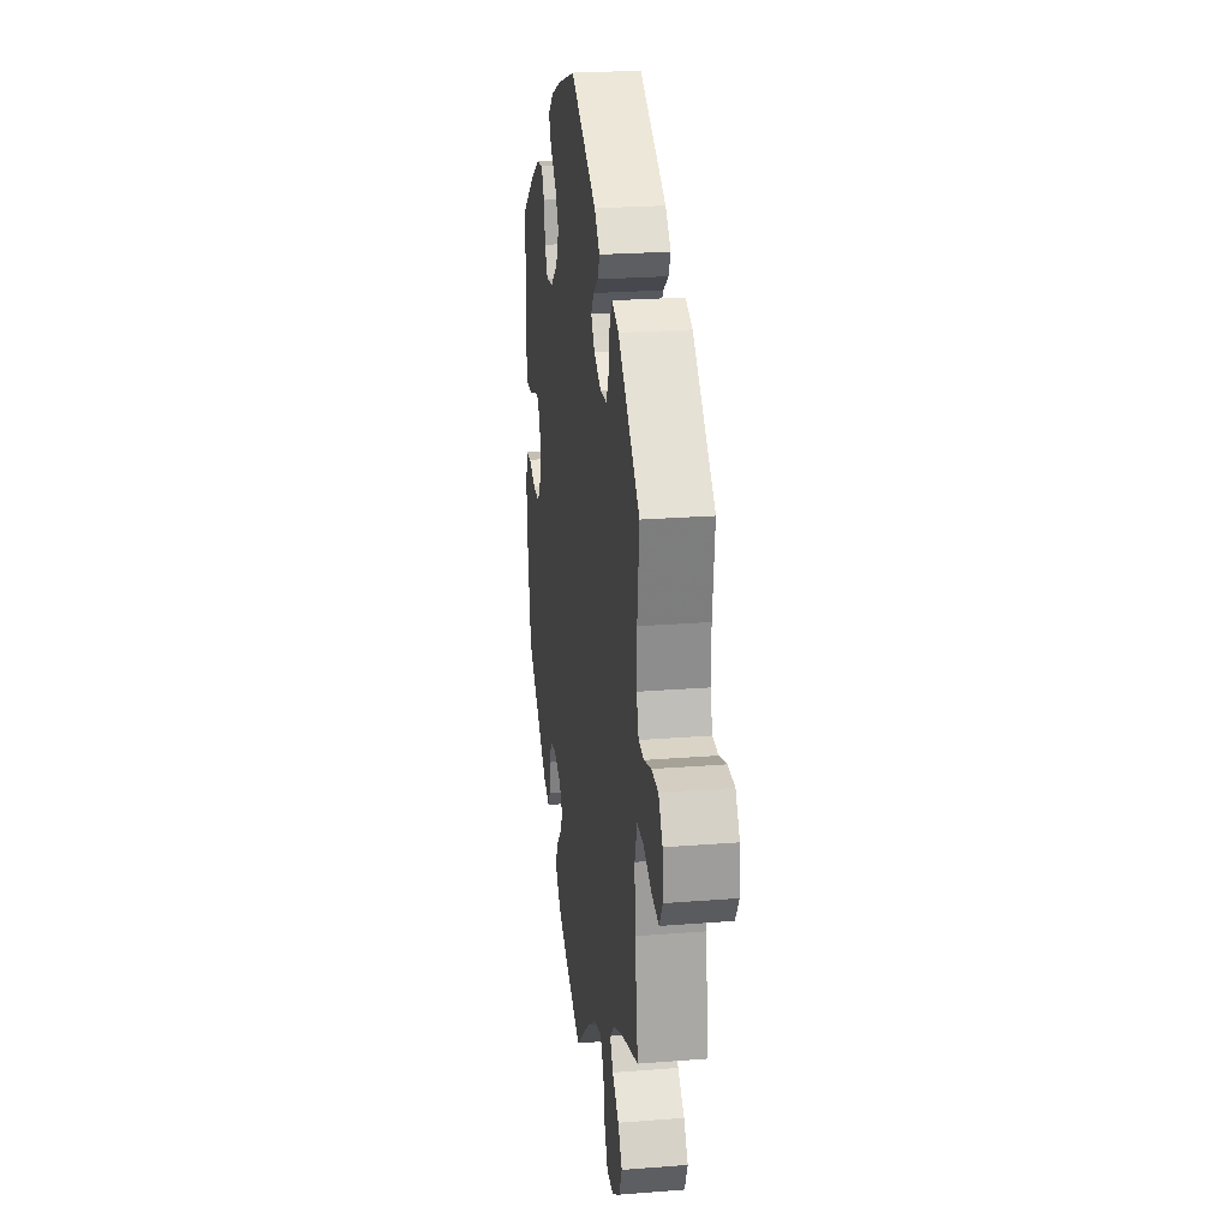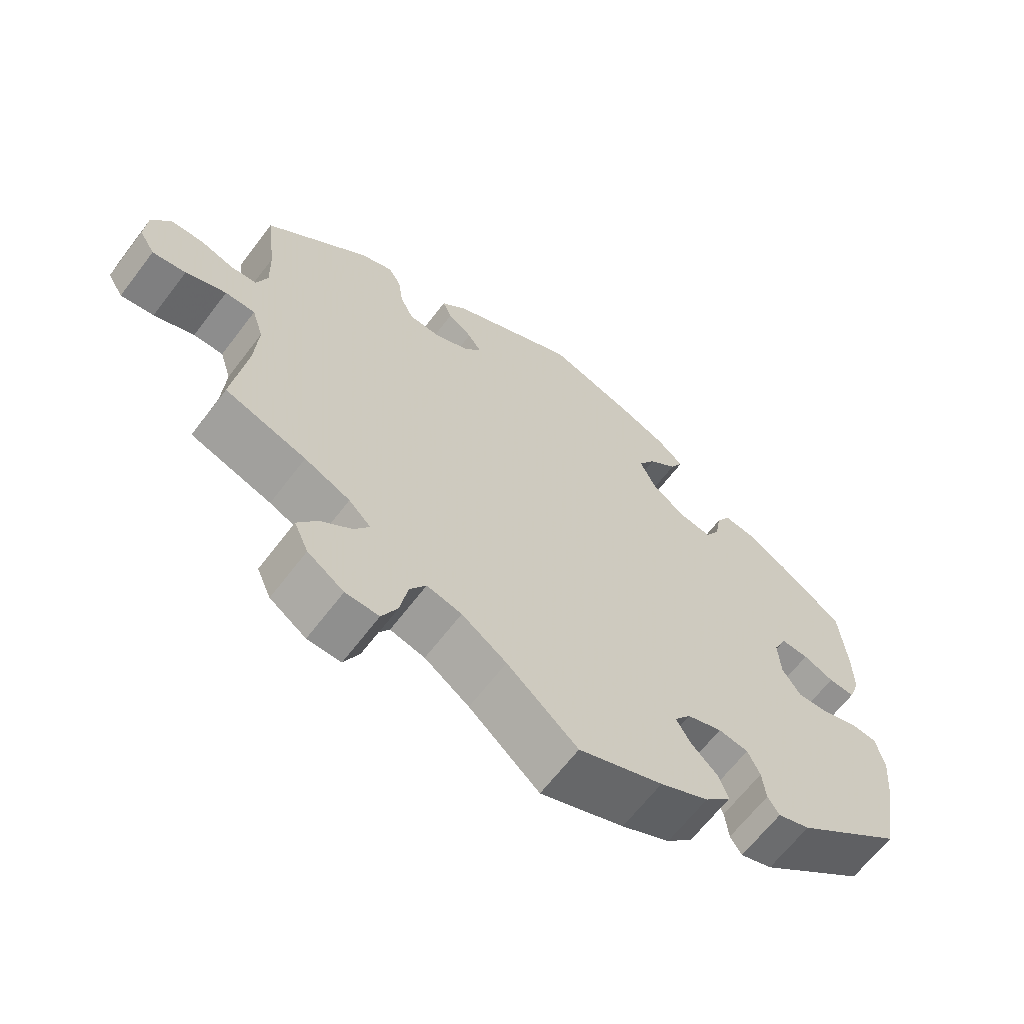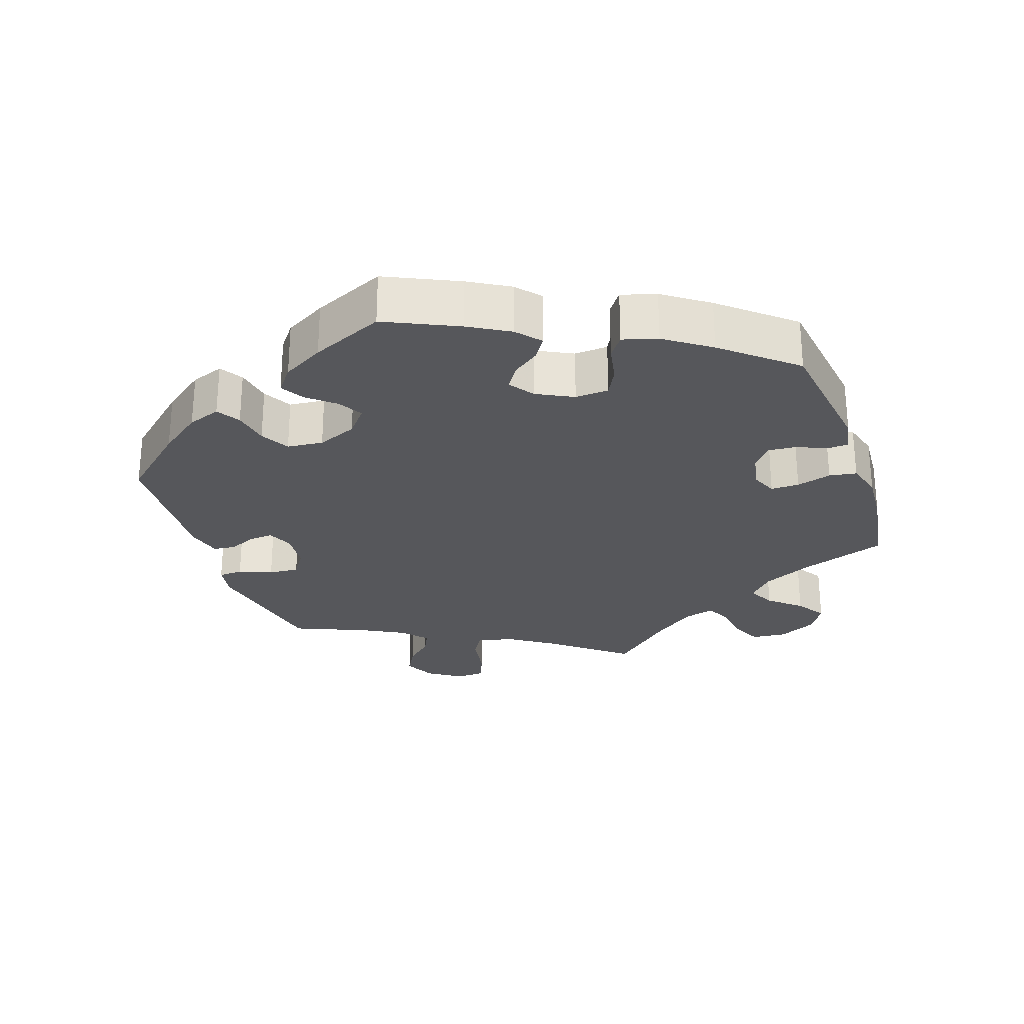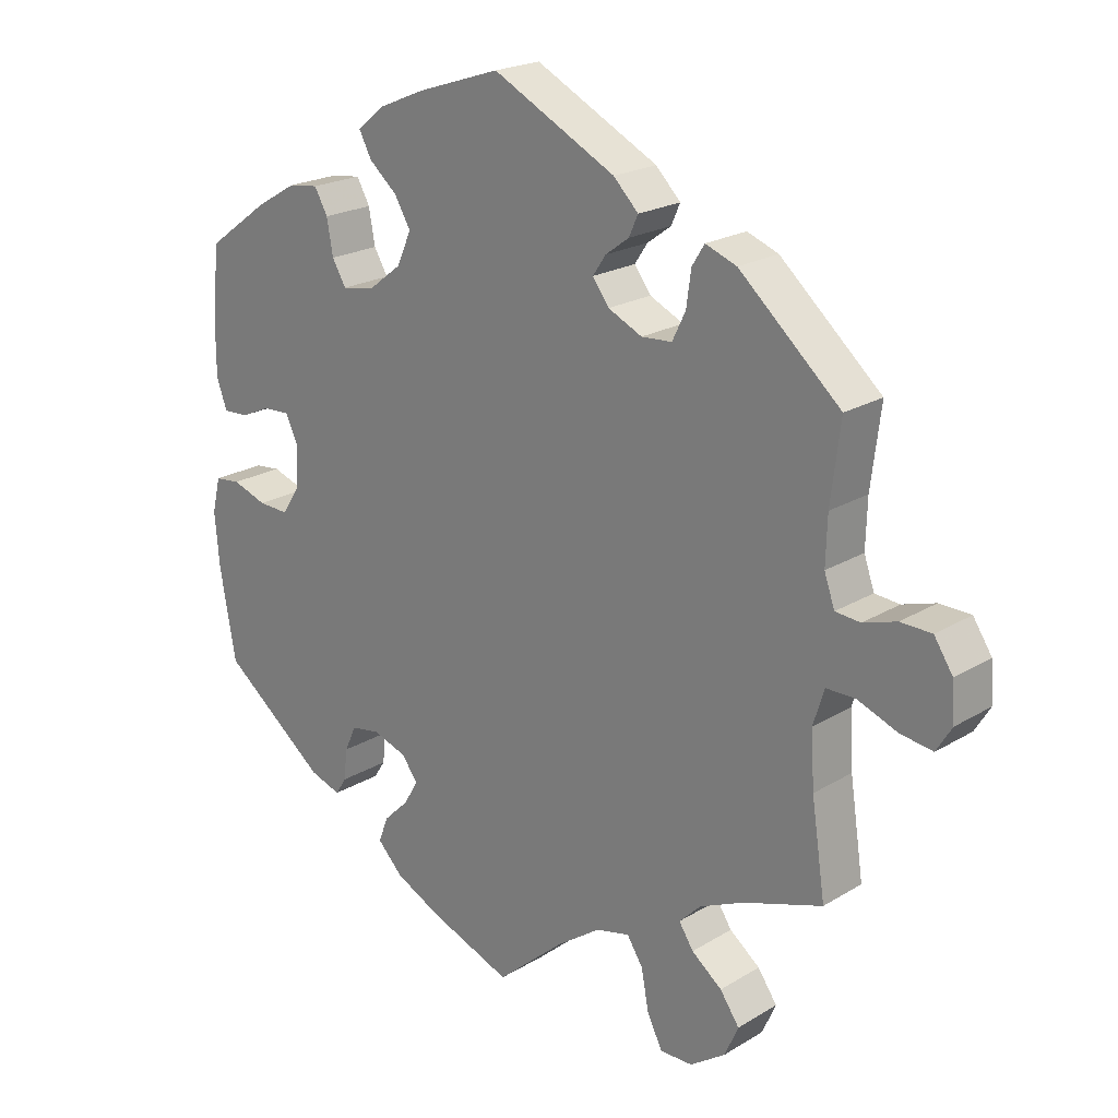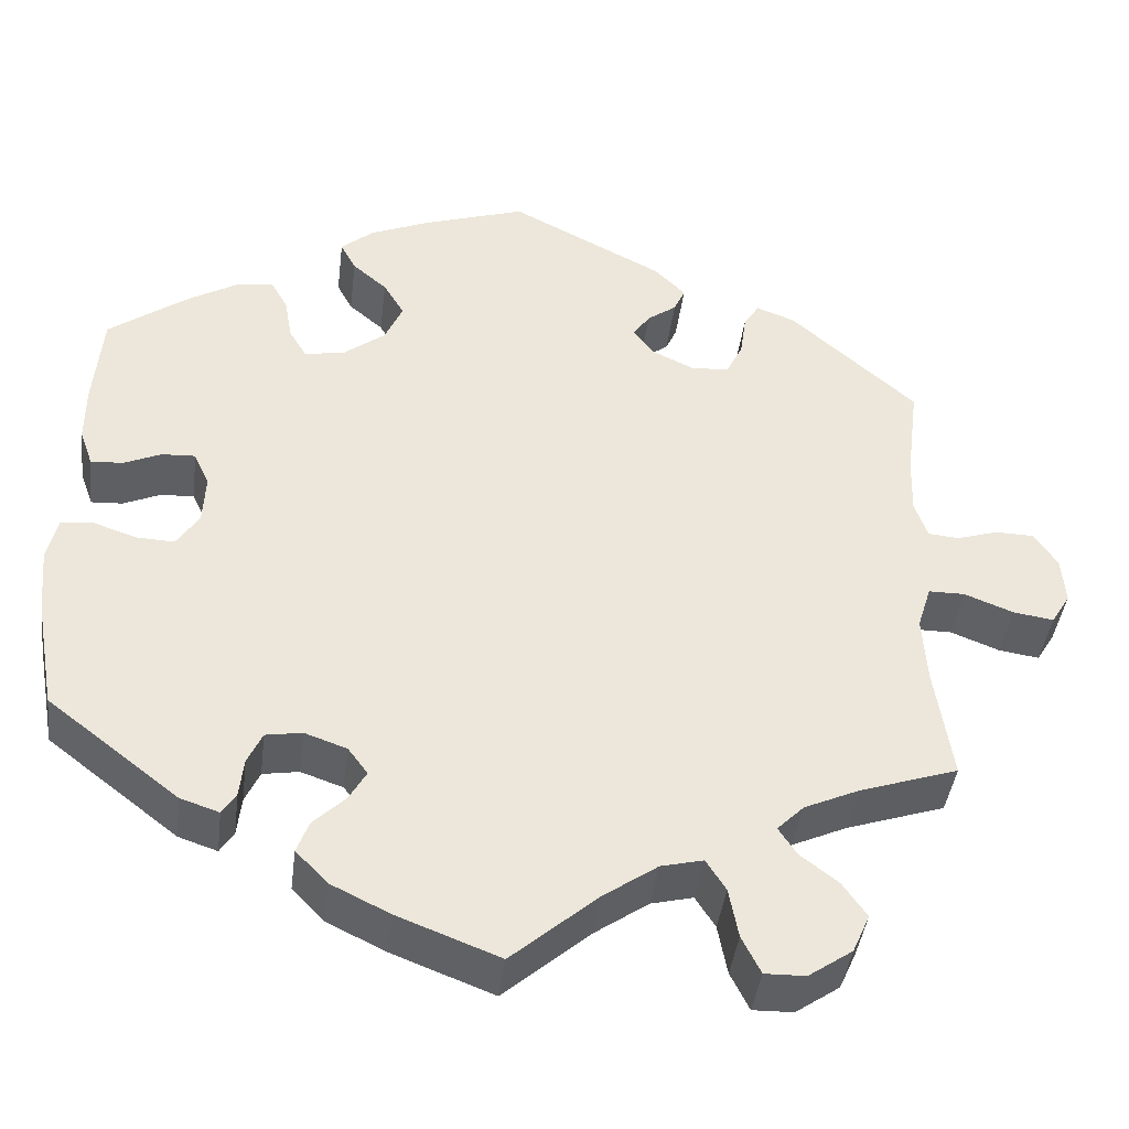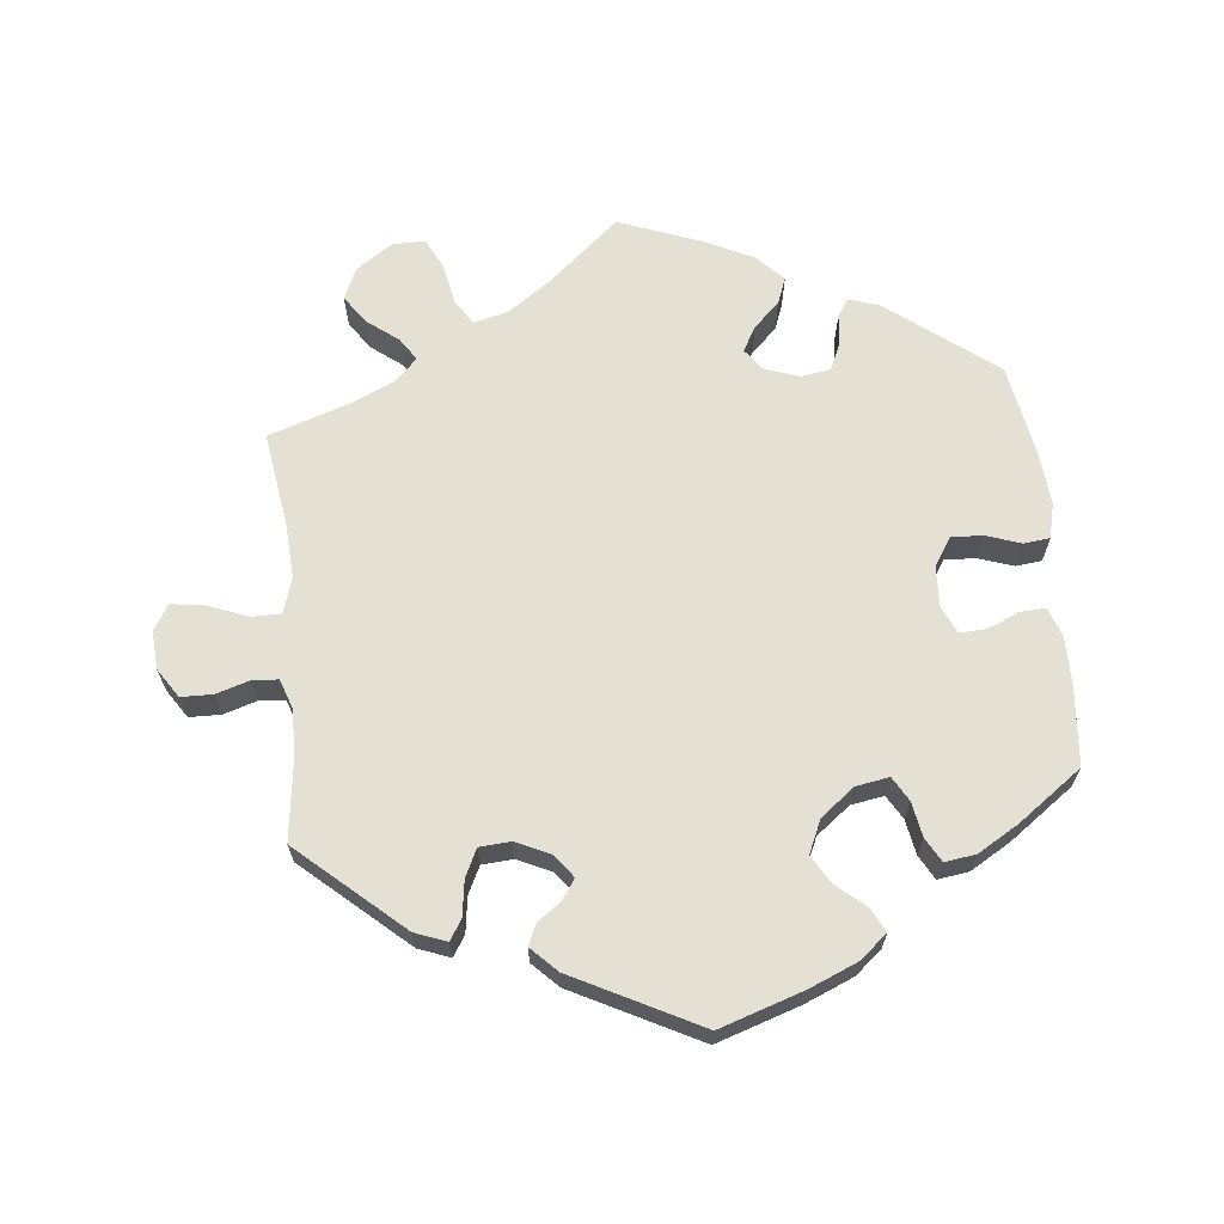
<metadata>
{"format":"obj","ext":"obj","renderer":"f3d","projection":"perspective","resolution":1024,"background":"white","views":[{"elev":24.0,"azim":-97.5,"up":"+Z"},{"elev":-64.6,"azim":-37.2,"up":"+Z"},{"elev":-27.1,"azim":78.9,"up":"+Y"},{"elev":21.3,"azim":-136.9,"up":"+Z"},{"elev":-41.6,"azim":172.9,"up":"+Z"},{"elev":65.9,"azim":-5.9,"up":"+Y"}]}
</metadata>
<code>
v -0.354 0.07 0.418
v -0.309 0.07 0.435
v -0.291 0.07 0.406
v -0.284 0.07 0.356
v -0.265 0.07 0.317
v -0.221 0.07 0.314
v -0.172 0.07 0.337
v -0.148 0.07 0.369
v -0.167 0.07 0.397
v -0.201 0.07 0.422
v -0.214 0.07 0.451
v -0.178 0.07 0.487
v 0 0.07 0.578
v 0.119 0.07 0.539
v 0.188 0.07 0.51
v 0.226 0.07 0.478
v 0.208 0.07 0.444
v 0.168 0.07 0.41
v 0.144 0.07 0.37
v 0.165 0.07 0.323
v 0.213 0.07 0.286
v 0.26 0.07 0.278
v 0.28 0.07 0.312
v 0.289 0.07 0.362
v 0.308 0.07 0.396
v 0.352 0.07 0.39
v 0.41 0.07 0.356
v 0.501 0.07 0.29
v 0.511 0.07 0.177
v 0.511 0.07 0.11
v 0.496 0.07 0.068
v 0.459 0.07 0.07
v 0.416 0.07 0.089
v 0.377 0.07 0.091
v 0.359 0.07 0.052
v 0.362 0.07 -0.006
v 0.388 0.07 -0.046
v 0.432 0.07 -0.044
v 0.482 0.07 -0.027
v 0.519 0.07 -0.031
v 0.531 0.07 -0.081
v 0.524 0.07 -0.159
v 0.501 0.07 -0.288
v 0.35 0.07 -0.405
v 0.305 0.07 -0.42
v 0.289 0.07 -0.395
v 0.284 0.07 -0.35
v 0.267 0.07 -0.313
v 0.225 0.07 -0.306
v 0.176 0.07 -0.323
v 0.153 0.07 -0.354
v 0.173 0.07 -0.389
v 0.21 0.07 -0.425
v 0.224 0.07 -0.462
v 0.187 0.07 -0.5
v 0.119 0.07 -0.533
v 0.001 0.07 -0.578
v -0.098 0.07 -0.492
v -0.161 0.07 -0.448
v -0.21 0.07 -0.436
v -0.233 0.07 -0.472
v -0.244 0.07 -0.53
v -0.266 0.07 -0.574
v -0.313 0.07 -0.573
v -0.364 0.07 -0.538
v -0.384 0.07 -0.493
v -0.356 0.07 -0.453
v -0.312 0.07 -0.419
v -0.291 0.07 -0.387
v -0.322 0.07 -0.356
v -0.386 0.07 -0.327
v -0.5 0.07 -0.289
v -0.48 0.07 -0.156
v -0.475 0.07 -0.077
v -0.491 0.07 -0.026
v -0.533 0.07 -0.026
v -0.59 0.07 -0.048
v -0.637 0.07 -0.055
v -0.659 0.07 -0.019
v -0.655 0.07 0.036
v -0.628 0.07 0.077
v -0.583 0.07 0.078
v -0.535 0.07 0.063
v -0.499 0.07 0.066
v -0.484 0.07 0.109
v -0.486 0.07 0.177
v -0.5 0.07 0.289
v -0.354 0 0.418
v -0.309 0 0.435
v -0.291 0 0.406
v -0.284 0 0.356
v -0.265 0 0.317
v -0.221 0 0.314
v -0.172 0 0.337
v -0.148 0 0.369
v -0.167 0 0.397
v -0.201 0 0.422
v -0.214 0 0.451
v -0.178 0 0.487
v 0 0 0.578
v 0.119 0 0.539
v 0.188 0 0.51
v 0.226 0 0.478
v 0.208 0 0.444
v 0.168 0 0.41
v 0.144 0 0.37
v 0.165 0 0.323
v 0.213 0 0.286
v 0.26 0 0.278
v 0.28 0 0.312
v 0.289 0 0.362
v 0.308 0 0.396
v 0.352 0 0.39
v 0.41 0 0.356
v 0.501 0 0.29
v 0.511 0 0.177
v 0.511 0 0.11
v 0.496 0 0.068
v 0.459 0 0.07
v 0.416 0 0.089
v 0.377 0 0.091
v 0.359 0 0.052
v 0.362 0 -0.006
v 0.388 0 -0.046
v 0.432 0 -0.044
v 0.482 0 -0.027
v 0.519 0 -0.031
v 0.531 0 -0.081
v 0.524 0 -0.159
v 0.501 0 -0.288
v 0.35 0 -0.405
v 0.305 0 -0.42
v 0.289 0 -0.395
v 0.284 0 -0.35
v 0.267 0 -0.313
v 0.225 0 -0.306
v 0.176 0 -0.323
v 0.153 0 -0.354
v 0.173 0 -0.389
v 0.21 0 -0.425
v 0.224 0 -0.462
v 0.187 0 -0.5
v 0.119 0 -0.533
v 0.001 0 -0.578
v -0.098 0 -0.492
v -0.161 0 -0.448
v -0.21 0 -0.436
v -0.233 0 -0.472
v -0.244 0 -0.53
v -0.266 0 -0.574
v -0.313 0 -0.573
v -0.364 0 -0.538
v -0.384 0 -0.493
v -0.356 0 -0.453
v -0.312 0 -0.419
v -0.291 0 -0.387
v -0.322 0 -0.356
v -0.386 0 -0.327
v -0.5 0 -0.289
v -0.48 0 -0.156
v -0.475 0 -0.077
v -0.491 0 -0.026
v -0.533 0 -0.026
v -0.59 0 -0.048
v -0.637 0 -0.055
v -0.659 0 -0.019
v -0.655 0 0.036
v -0.628 0 0.077
v -0.583 0 0.078
v -0.535 0 0.063
v -0.499 0 0.066
v -0.484 0 0.109
v -0.486 0 0.177
v -0.5 0 0.289
f 86 87 1 2
f 85 86 2 3
f 84 85 3 4
f 80 81 82 83
f 80 83 84
f 79 80 84
f 76 77 78 79
f 75 76 79 84
f 74 75 84 4
f 71 72 73
f 70 71 73 74
f 69 70 74 4
f 65 66 67 68
f 65 68 69
f 64 65 69
f 61 62 63 64
f 60 61 64 69
f 59 60 69 4
f 55 56 57 58
f 52 53 54 55
f 51 52 55 58
f 50 51 58 59
f 44 45 46 47
f 44 47 48
f 43 44 48
f 42 43 48 49
f 38 39 40 41
f 37 38 41 42
f 30 31 32 33
f 30 33 34
f 29 30 34
f 28 29 34
f 27 28 34
f 26 27 34 35
f 23 24 25 26
f 22 23 26 35
f 15 16 17 18
f 15 18 19
f 14 15 19
f 13 14 19
f 12 13 19 20
f 9 10 11 12
f 8 9 12 20
f 59 4 5
f 50 59 5 6
f 37 42 49 50
f 36 37 50 6
f 21 22 35 36
f 7 8 20 21
f 6 7 21 36
f 89 88 174 173
f 90 89 173 172
f 91 90 172 171
f 170 169 168 167
f 171 170 167
f 171 167 166
f 166 165 164 163
f 171 166 163 162
f 91 171 162 161
f 160 159 158
f 161 160 158 157
f 91 161 157 156
f 155 154 153 152
f 156 155 152
f 156 152 151
f 151 150 149 148
f 156 151 148 147
f 91 156 147 146
f 145 144 143 142
f 142 141 140 139
f 145 142 139 138
f 146 145 138 137
f 134 133 132 131
f 135 134 131
f 135 131 130
f 136 135 130 129
f 128 127 126 125
f 129 128 125 124
f 120 119 118 117
f 121 120 117
f 121 117 116
f 121 116 115
f 121 115 114
f 122 121 114 113
f 113 112 111 110
f 122 113 110 109
f 105 104 103 102
f 106 105 102
f 106 102 101
f 106 101 100
f 107 106 100 99
f 99 98 97 96
f 107 99 96 95
f 92 91 146
f 93 92 146 137
f 137 136 129 124
f 93 137 124 123
f 123 122 109 108
f 108 107 95 94
f 123 108 94 93
f 1 88 89 2
f 2 89 90 3
f 3 90 91 4
f 4 91 92 5
f 5 92 93 6
f 6 93 94 7
f 7 94 95 8
f 8 95 96 9
f 9 96 97 10
f 10 97 98 11
f 11 98 99 12
f 12 99 100 13
f 13 100 101 14
f 14 101 102 15
f 15 102 103 16
f 16 103 104 17
f 17 104 105 18
f 18 105 106 19
f 19 106 107 20
f 20 107 108 21
f 21 108 109 22
f 22 109 110 23
f 23 110 111 24
f 24 111 112 25
f 25 112 113 26
f 26 113 114 27
f 27 114 115 28
f 28 115 116 29
f 29 116 117 30
f 30 117 118 31
f 31 118 119 32
f 32 119 120 33
f 33 120 121 34
f 34 121 122 35
f 35 122 123 36
f 36 123 124 37
f 37 124 125 38
f 38 125 126 39
f 39 126 127 40
f 40 127 128 41
f 41 128 129 42
f 42 129 130 43
f 43 130 131 44
f 44 131 132 45
f 45 132 133 46
f 46 133 134 47
f 47 134 135 48
f 48 135 136 49
f 49 136 137 50
f 50 137 138 51
f 51 138 139 52
f 52 139 140 53
f 53 140 141 54
f 54 141 142 55
f 55 142 143 56
f 56 143 144 57
f 57 144 145 58
f 58 145 146 59
f 59 146 147 60
f 60 147 148 61
f 61 148 149 62
f 62 149 150 63
f 63 150 151 64
f 64 151 152 65
f 65 152 153 66
f 66 153 154 67
f 67 154 155 68
f 68 155 156 69
f 69 156 157 70
f 70 157 158 71
f 71 158 159 72
f 72 159 160 73
f 73 160 161 74
f 74 161 162 75
f 75 162 163 76
f 76 163 164 77
f 77 164 165 78
f 78 165 166 79
f 79 166 167 80
f 80 167 168 81
f 81 168 169 82
f 82 169 170 83
f 83 170 171 84
f 84 171 172 85
f 85 172 173 86
f 86 173 174 87
f 87 174 88 1

</code>
